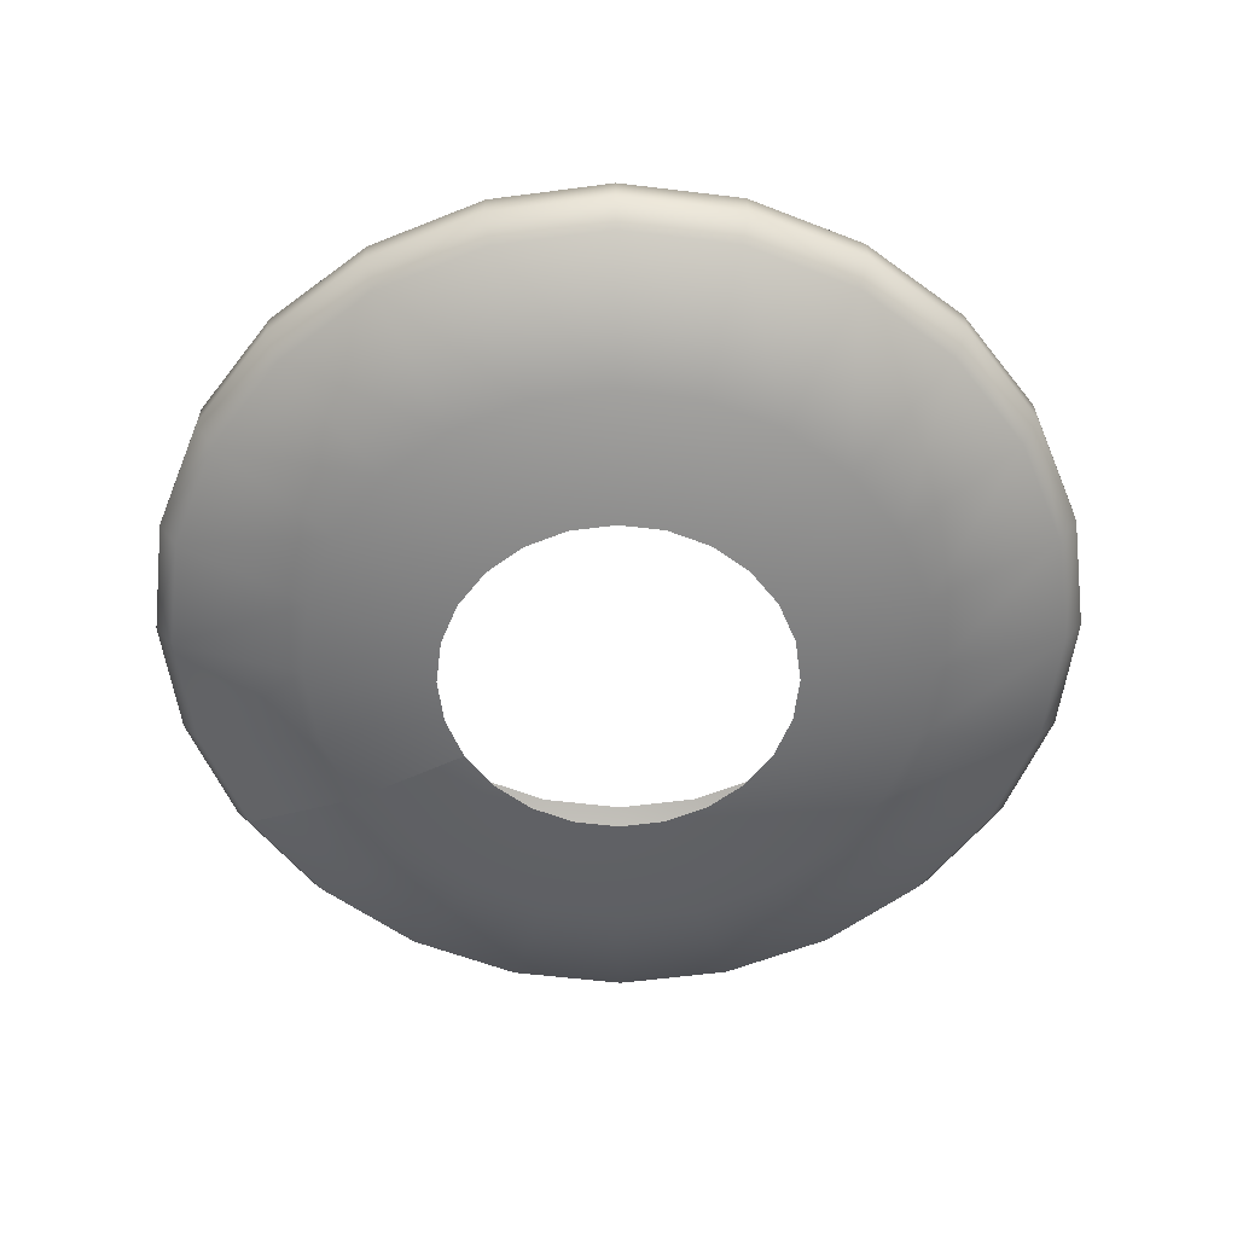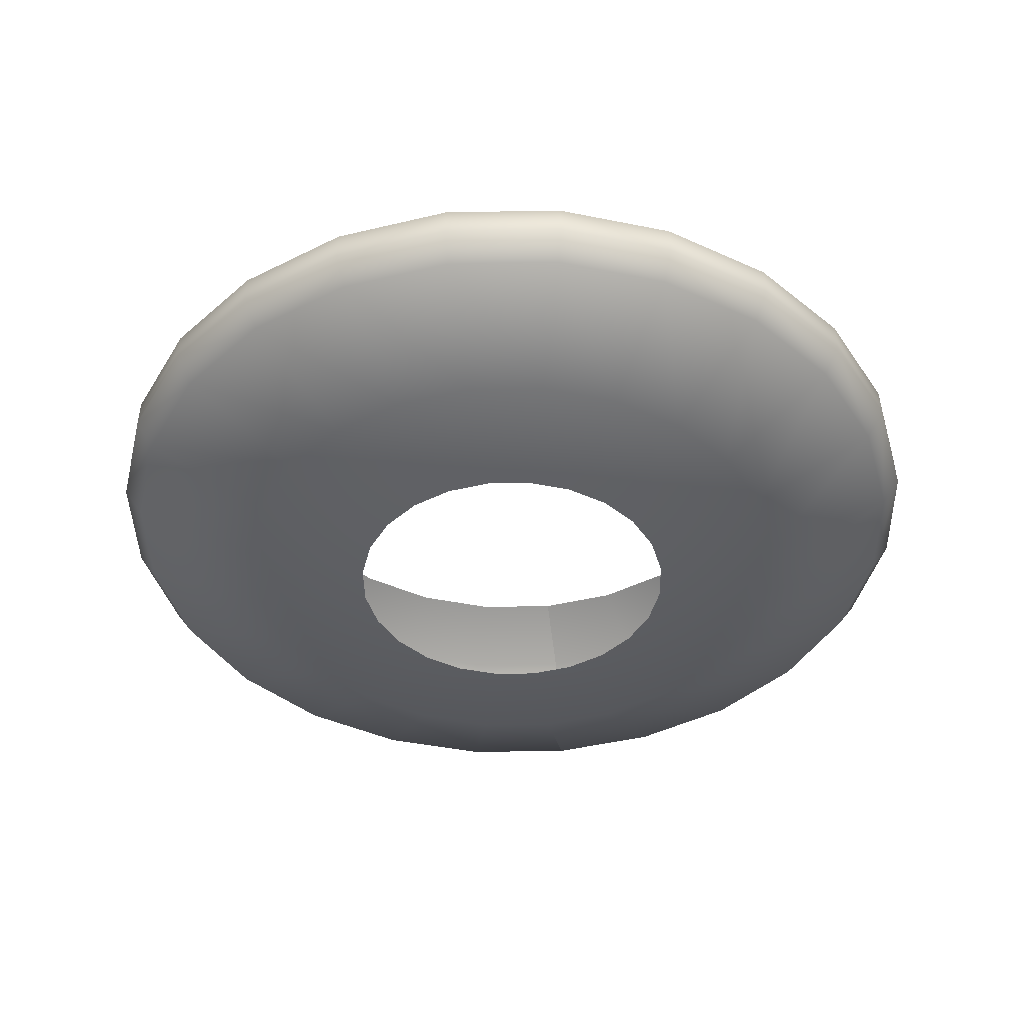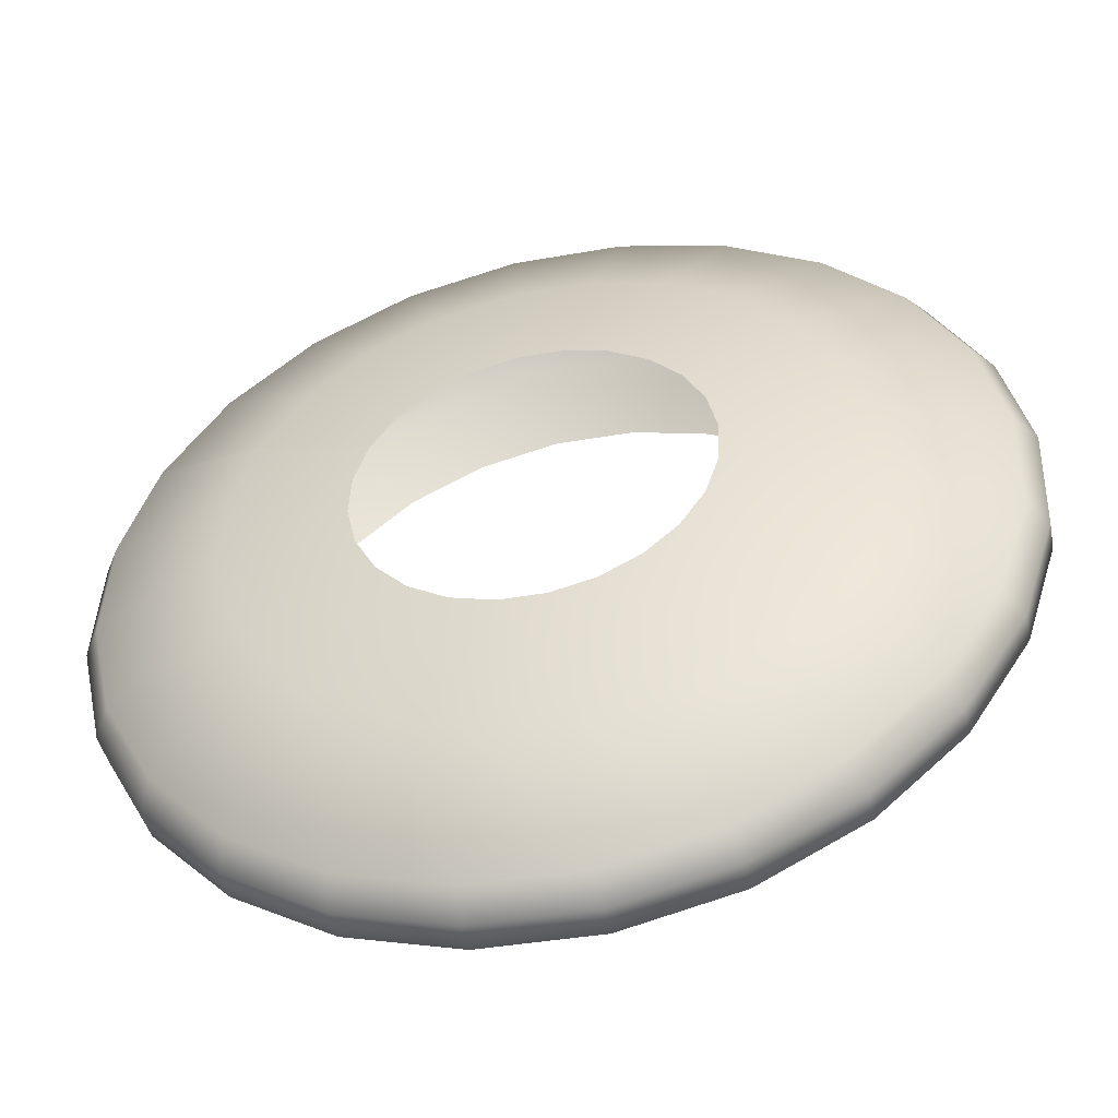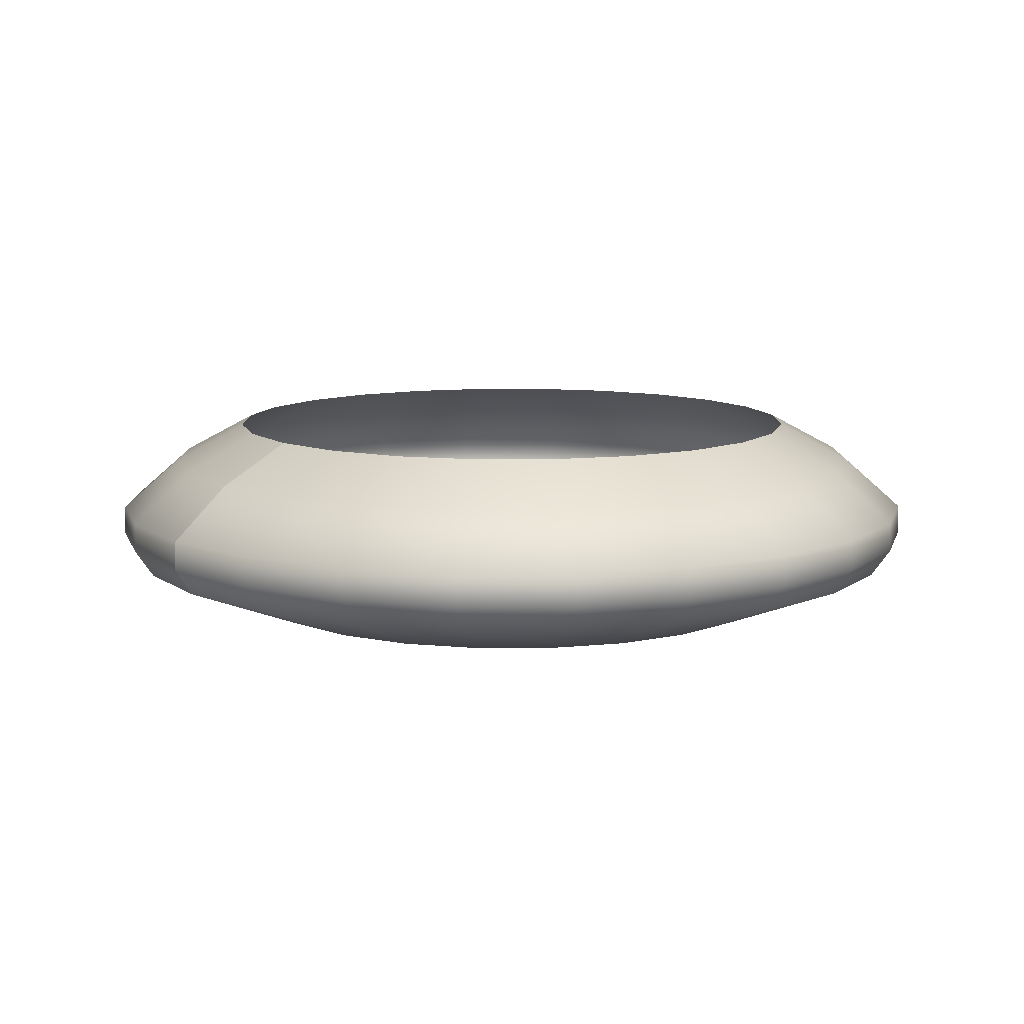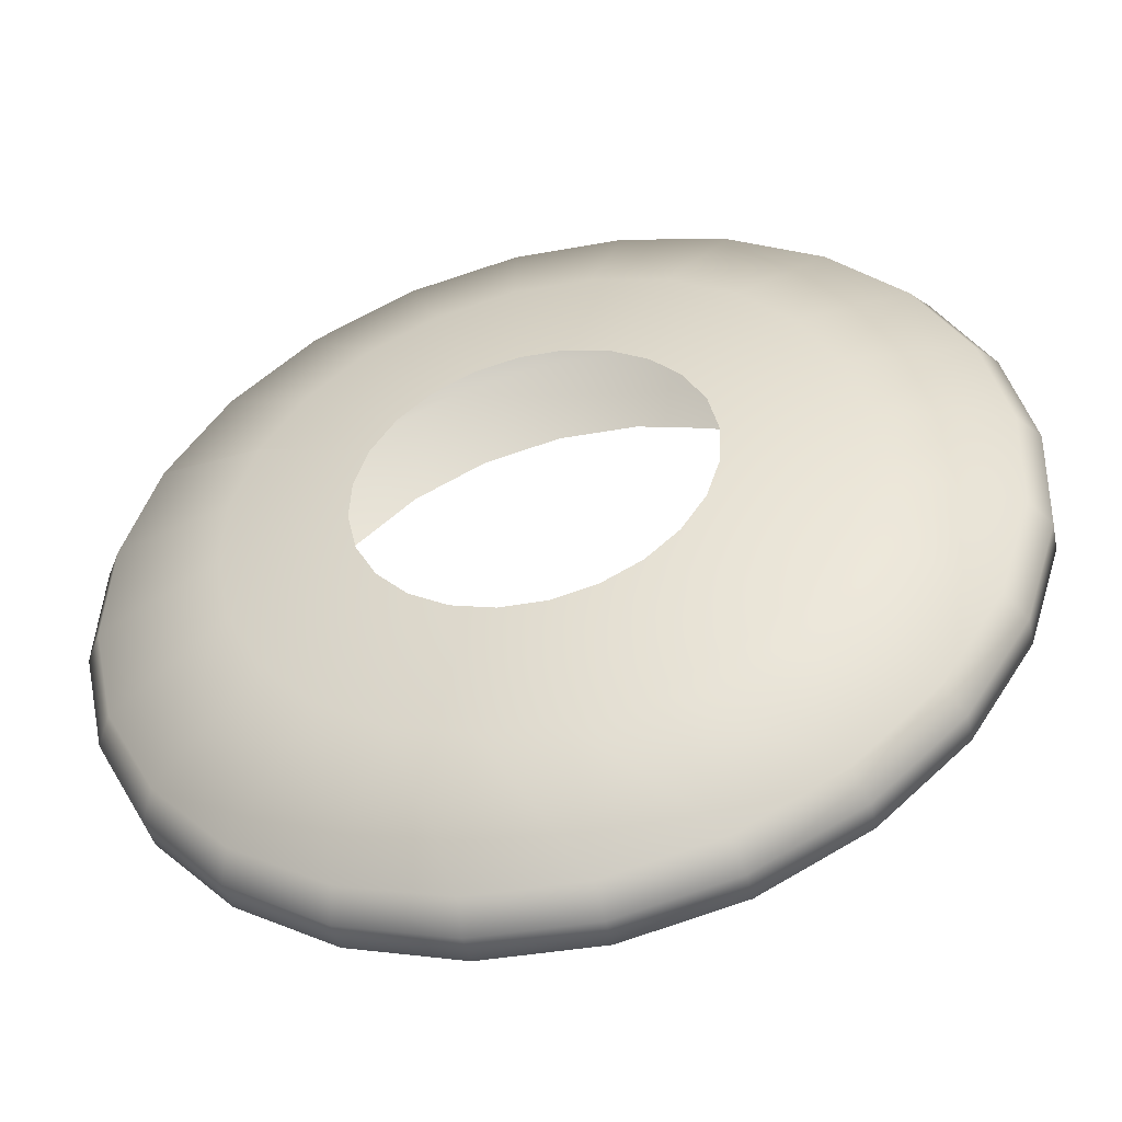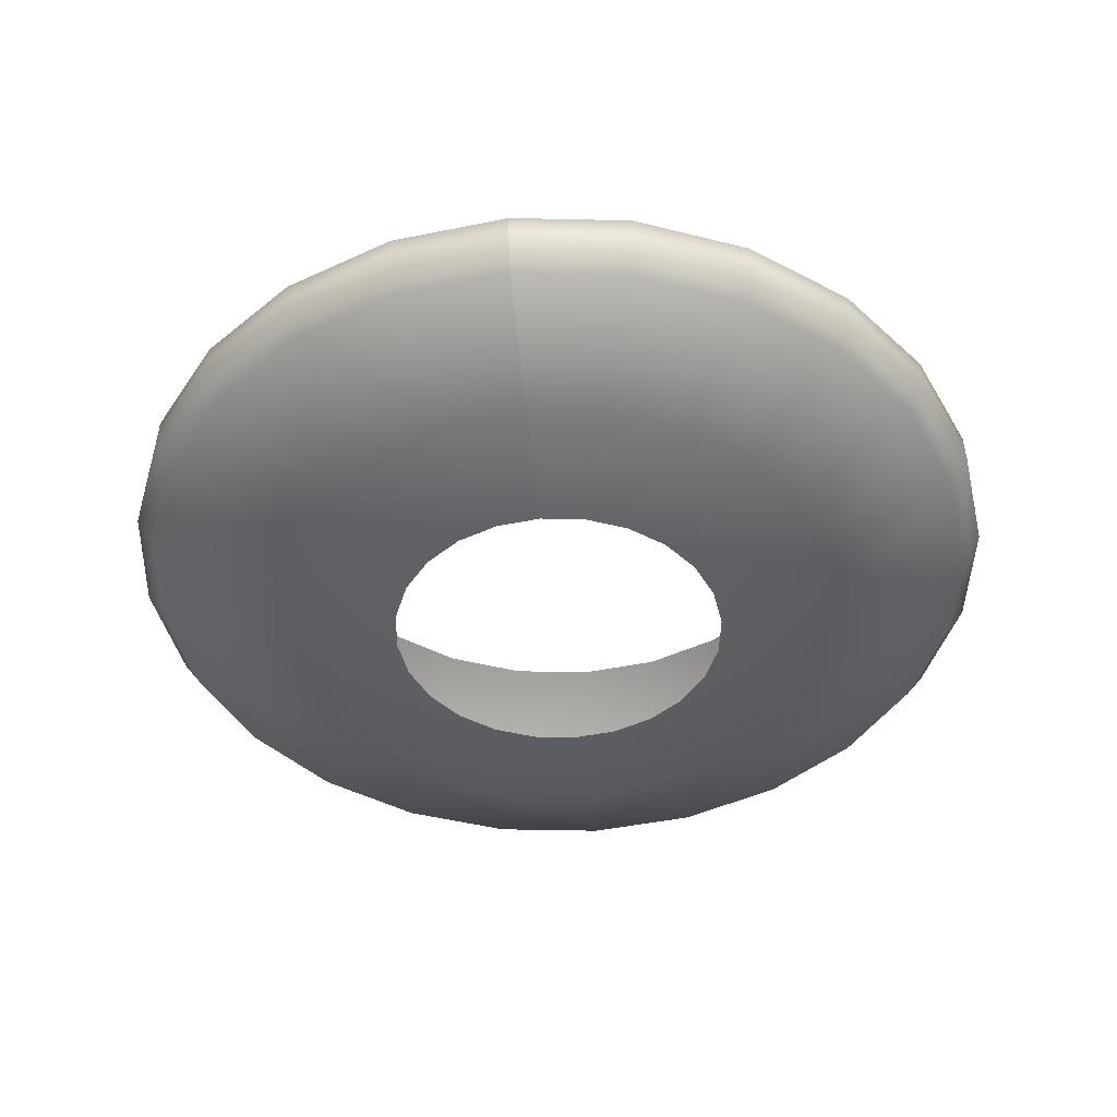
<metadata>
{"format":"obj","ext":"obj","renderer":"f3d","projection":"perspective","resolution":1024,"background":"white","views":[{"elev":-57.2,"azim":55.3,"up":"+Y"},{"elev":-41.8,"azim":123.7,"up":"+Y"},{"elev":-49.0,"azim":12.7,"up":"+Z"},{"elev":10.0,"azim":-13.0,"up":"+Y"},{"elev":-47.7,"azim":13.3,"up":"+Z"},{"elev":-44.1,"azim":-59.0,"up":"+Y"}]}
</metadata>
<code>
v -543.4 -1026 6204 1 1 1
v 618.8 -1382 3510 1 1 1
v -310.6 -1382 3550 1 1 1
v 1081 -1026 6134 1 1 1
v -786.5 31.26 8922 1 1 1
v 1549 31.3 8820 1 1 1
v -816 619 9327 1 1 1
v 1626 619 9221 1 1 1
v -814.6 1248 9311 1 1 1
v 1623 1248 9204 1 1 1
v -704.3 2351 8051 1 1 1
v 1403 2351 7959 1 1 1
v 1133 3188 6425 1 1 1
v 3415 2351 7324 1 1 1
v 2757 3188 5913 1 1 1
v 5195 2351 6191 1 1 1
v 4194 3188 4998 1 1 1
v 6620 2351 4635 1 1 1
v 5344 3188 3742 1 1 1
v 7594 2351 2764 1 1 1
v 6131 3188 2231 1 1 1
v 8051 2351 704.3 1 1 1
v 6500 3188 568.6 1 1 1
v 7959 2351 -1403 1 1 1
v 6425 3188 -1133 1 1 1
v 7324 2351 -3415 1 1 1
v 5913 3188 -2757 1 1 1
v 6191 2351 -5195 1 1 1
v 4998 3188 -4194 1 1 1
v 4635 2351 -6620 1 1 1
v 3742 3188 -5344 1 1 1
v 2764 2351 -7594 1 1 1
v 2231 3188 -6131 1 1 1
v 704.3 2351 -8051 1 1 1
v 568.6 3188 -6500 1 1 1
v -1403 2351 -7959 1 1 1
v -1133 3188 -6425 1 1 1
v -3415 2351 -7324 1 1 1
v -2757 3188 -5913 1 1 1
v -5195 2351 -6191 1 1 1
v -4194 3188 -4998 1 1 1
v -6620 2351 -4635 1 1 1
v -5344 3188 -3742 1 1 1
v -7594 2351 -2764 1 1 1
v -6131 3188 -2231 1 1 1
v -8051 2351 -704.3 1 1 1
v -6500 3188 -568.6 1 1 1
v -7959 2351 1403 1 1 1
v -6425 3188 1133 1 1 1
v -7324 2351 3415 1 1 1
v -5913 3188 2757 1 1 1
v -5643 -1028 2630 1 1 1
v -2730 -1382 2291 1 1 1
v -3230 -1382 1506 1 1 1
v -4770 -1027 4002 1 1 1
v -8122 30.87 3784 1 1 1
v -6866 31 5756 1 1 1
v -8486 619 3957 1 1 1
v -7172 619 6018 1 1 1
v -8471 1248 3950 1 1 1
v -7160 1248 6008 1 1 1
v -7324 2351 3415 1 1 1
v -6191 2351 5195 1 1 1
v -5913 3188 2757 1 1 1
v -4998 3188 4194 1 1 1
v -2044 -1382 2919 1 1 1
v -3572 -1027 5100 1 1 1
v -5143 31.11 7336 1 1 1
v -5370 619 7670 1 1 1
v -5361 1248 7656 1 1 1
v -4635 2351 6620 1 1 1
v -3742 3188 5344 1 1 1
v -1219 -1382 3349 1 1 1
v -2131 -1026 5852 1 1 1
v -3069 31.2 8416 1 1 1
v -3202 619 8798 1 1 1
v -3197 1248 8783 1 1 1
v -2764 2351 7594 1 1 1
v -2231 3188 6131 1 1 1
v -568.6 3188 6500 1 1 1
v 1506 -1382 3230 1 1 1
v 2632 -1026 5645 1 1 1
v 3779 31.33 8117 1 1 1
v 3957 619 8486 1 1 1
v 3950 1248 8471 1 1 1
v 2291 -1382 2730 1 1 1
v 4004 -1025 4771 1 1 1
v 5752 31.34 6861 1 1 1
v 6018 619 7172 1 1 1
v 6008 1248 7160 1 1 1
v 2919 -1382 2044 1 1 1
v 5102 -1026 3572 1 1 1
v 7331 31.34 5137 1 1 1
v 7670 619 5370 1 1 1
v 7656 1248 5361 1 1 1
v 3349 -1382 1219 1 1 1
v 5853 -1026 2130 1 1 1
v 8411 31.33 3063 1 1 1
v 8798 619 3202 1 1 1
v 8783 1248 3197 1 1 1
v 3550 -1382 310.6 1 1 1
v 6204 -1026 542 1 1 1
v 8917 31.3 780.1 1 1 1
v 9327 619 816 1 1 1
v 9311 1248 814.6 1 1 1
v 3510 -1382 -618.9 1 1 1
v 6132 -1027 -1082 1 1 1
v 8815 31.23 -1556 1 1 1
v 9221 619 -1626 1 1 1
v 9204 1248 -1623 1 1 1
v 3230 -1382 -1506 1 1 1
v 5643 -1027 -2632 1 1 1
v 8112 31.14 -3786 1 1 1
v 8486 619 -3957 1 1 1
v 8471 1248 -3950 1 1 1
v 2730 -1382 -2291 1 1 1
v 4769 -1027 -4003 1 1 1
v 6855 31.01 -5758 1 1 1
v 7172 619 -6018 1 1 1
v 7160 1248 -6008 1 1 1
v 2044 -1382 -2920 1 1 1
v 3570 -1028 -5100 1 1 1
v 5131 30.87 -7337 1 1 1
v 5370 619 -7670 1 1 1
v 5361 1248 -7656 1 1 1
v 1219 -1382 -3349 1 1 1
v 2128 -1028 -5850 1 1 1
v 3057 30.71 -8417 1 1 1
v 3202 619 -8798 1 1 1
v 3197 1248 -8783 1 1 1
v 310.6 -1382 -3551 1 1 1
v 541.9 -1029 -6201 1 1 1
v 774.7 30.57 -8922 1 1 1
v 816 619 -9327 1 1 1
v 814.6 1248 -9311 1 1 1
v -619 -1382 -3510 1 1 1
v -1081 -1029 -6130 1 1 1
v -1561 30.45 -8820 1 1 1
v -1626 619 -9221 1 1 1
v -1623 1248 -9204 1 1 1
v -1506 -1382 -3231 1 1 1
v -2631 -1029 -5641 1 1 1
v -3791 30.37 -8117 1 1 1
v -3957 619 -8486 1 1 1
v -3950 1248 -8471 1 1 1
v -2291 -1382 -2731 1 1 1
v -4001 -1029 -4768 1 1 1
v -5762 30.35 -6861 1 1 1
v -6018 619 -7172 1 1 1
v -6008 1248 -7160 1 1 1
v -2920 -1382 -2044 1 1 1
v -5099 -1029 -3571 1 1 1
v -7342 30.38 -5137 1 1 1
v -7670 619 -5370 1 1 1
v -7656 1248 -5361 1 1 1
v -3349 -1382 -1219 1 1 1
v -5849 -1029 -2130 1 1 1
v -8421 30.46 -3063 1 1 1
v -8798 619 -3202 1 1 1
v -8783 1248 -3197 1 1 1
v -3551 -1382 -310.6 1 1 1
v -6201 -1028 -543.3 1 1 1
v -8927 30.58 -781 1 1 1
v -9327 619 -816 1 1 1
v -9311 1248 -814.6 1 1 1
v -3510 -1382 618.9 1 1 1
v -6131 -1028 1080 1 1 1
v -8825 30.72 1555 1 1 1
v -9221 619 1626 1 1 1
v -9204 1248 1623 1 1 1
v -5643 -1028 2630 1 1 1
v -8122 30.87 3784 1 1 1
v -8486 619 3957 1 1 1
v -8471 1248 3950 1 1 1
v -3230 -1382 1506 1 1 1
f 1 2 3
f 1 4 2
f 5 4 1
f 5 6 4
f 7 6 5
f 7 8 6
f 9 8 7
f 9 10 8
f 11 10 9
f 11 12 10
f 13 12 11
f 13 14 12
f 15 14 13
f 15 16 14
f 17 16 15
f 17 18 16
f 19 18 17
f 19 20 18
f 21 20 19
f 21 22 20
f 23 22 21
f 23 24 22
f 25 24 23
f 25 26 24
f 27 26 25
f 27 28 26
f 29 28 27
f 29 30 28
f 31 30 29
f 31 32 30
f 33 32 31
f 33 34 32
f 35 34 33
f 35 36 34
f 37 36 35
f 37 38 36
f 39 38 37
f 39 40 38
f 41 40 39
f 41 42 40
f 43 42 41
f 43 44 42
f 45 44 43
f 45 46 44
f 47 46 45
f 47 48 46
f 49 48 47
f 49 50 48
f 51 50 49
f 52 53 54
f 52 55 53
f 56 55 52
f 56 57 55
f 58 57 56
f 58 59 57
f 60 59 58
f 60 61 59
f 62 61 60
f 62 63 61
f 64 63 62
f 64 65 63
f 55 66 53
f 55 67 66
f 57 67 55
f 57 68 67
f 59 68 57
f 59 69 68
f 61 69 59
f 61 70 69
f 63 70 61
f 63 71 70
f 65 71 63
f 65 72 71
f 67 73 66
f 67 74 73
f 68 74 67
f 68 75 74
f 69 75 68
f 69 76 75
f 70 76 69
f 70 77 76
f 71 77 70
f 71 78 77
f 72 78 71
f 72 79 78
f 74 3 73
f 74 1 3
f 75 1 74
f 75 5 1
f 76 5 75
f 76 7 5
f 77 7 76
f 77 9 7
f 78 9 77
f 78 11 9
f 79 11 78
f 79 80 11
f 4 81 2
f 4 82 81
f 6 82 4
f 6 83 82
f 8 83 6
f 8 84 83
f 10 84 8
f 10 85 84
f 12 85 10
f 12 14 85
f 82 86 81
f 82 87 86
f 83 87 82
f 83 88 87
f 84 88 83
f 84 89 88
f 85 89 84
f 85 90 89
f 14 90 85
f 14 16 90
f 87 91 86
f 87 92 91
f 88 92 87
f 88 93 92
f 89 93 88
f 89 94 93
f 90 94 89
f 90 95 94
f 16 95 90
f 16 18 95
f 92 96 91
f 92 97 96
f 93 97 92
f 93 98 97
f 94 98 93
f 94 99 98
f 95 99 94
f 95 100 99
f 18 100 95
f 18 20 100
f 97 101 96
f 97 102 101
f 98 102 97
f 98 103 102
f 99 103 98
f 99 104 103
f 100 104 99
f 100 105 104
f 20 105 100
f 20 22 105
f 102 106 101
f 102 107 106
f 103 107 102
f 103 108 107
f 104 108 103
f 104 109 108
f 105 109 104
f 105 110 109
f 22 110 105
f 22 24 110
f 107 111 106
f 107 112 111
f 108 112 107
f 108 113 112
f 109 113 108
f 109 114 113
f 110 114 109
f 110 115 114
f 24 115 110
f 24 26 115
f 112 116 111
f 112 117 116
f 113 117 112
f 113 118 117
f 114 118 113
f 114 119 118
f 115 119 114
f 115 120 119
f 26 120 115
f 26 28 120
f 117 121 116
f 117 122 121
f 118 122 117
f 118 123 122
f 119 123 118
f 119 124 123
f 120 124 119
f 120 125 124
f 28 125 120
f 28 30 125
f 122 126 121
f 122 127 126
f 123 127 122
f 123 128 127
f 124 128 123
f 124 129 128
f 125 129 124
f 125 130 129
f 30 130 125
f 30 32 130
f 127 131 126
f 127 132 131
f 128 132 127
f 128 133 132
f 129 133 128
f 129 134 133
f 130 134 129
f 130 135 134
f 32 135 130
f 32 34 135
f 132 136 131
f 132 137 136
f 133 137 132
f 133 138 137
f 134 138 133
f 134 139 138
f 135 139 134
f 135 140 139
f 34 140 135
f 34 36 140
f 137 141 136
f 137 142 141
f 138 142 137
f 138 143 142
f 139 143 138
f 139 144 143
f 140 144 139
f 140 145 144
f 36 145 140
f 36 38 145
f 142 146 141
f 142 147 146
f 143 147 142
f 143 148 147
f 144 148 143
f 144 149 148
f 145 149 144
f 145 150 149
f 38 150 145
f 38 40 150
f 147 151 146
f 147 152 151
f 148 152 147
f 148 153 152
f 149 153 148
f 149 154 153
f 150 154 149
f 150 155 154
f 40 155 150
f 40 42 155
f 152 156 151
f 152 157 156
f 153 157 152
f 153 158 157
f 154 158 153
f 154 159 158
f 155 159 154
f 155 160 159
f 42 160 155
f 42 44 160
f 157 161 156
f 157 162 161
f 158 162 157
f 158 163 162
f 159 163 158
f 159 164 163
f 160 164 159
f 160 165 164
f 44 165 160
f 44 46 165
f 162 166 161
f 162 167 166
f 163 167 162
f 163 168 167
f 164 168 163
f 164 169 168
f 165 169 164
f 165 170 169
f 46 170 165
f 46 48 170
f 168 171 167
f 168 172 171
f 169 172 168
f 169 173 172
f 170 173 169
f 170 174 173
f 48 174 170
f 48 50 174
f 175 167 171
f 175 166 167
f 80 13 11

</code>
